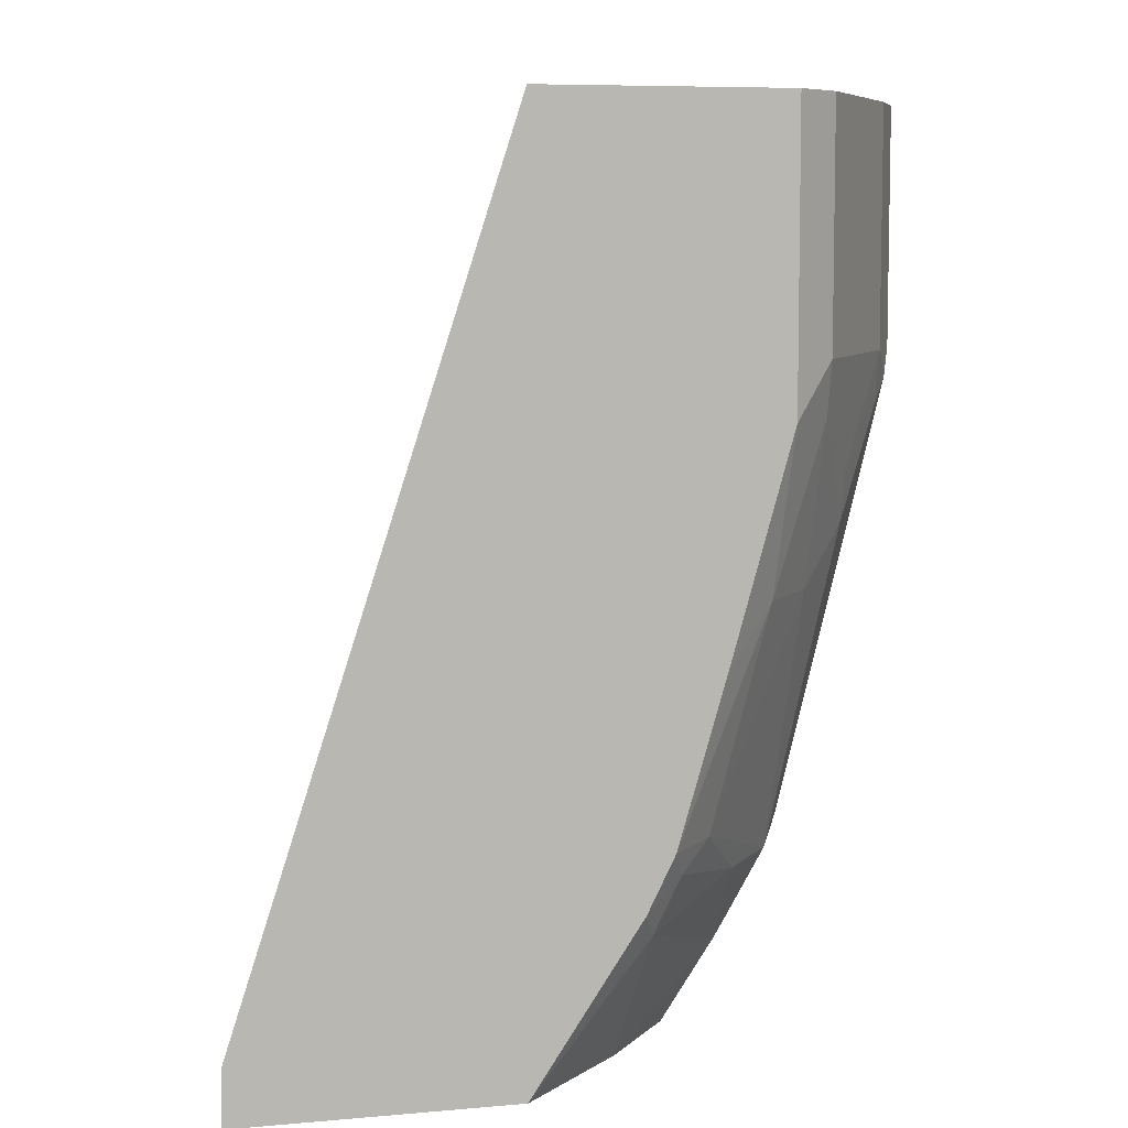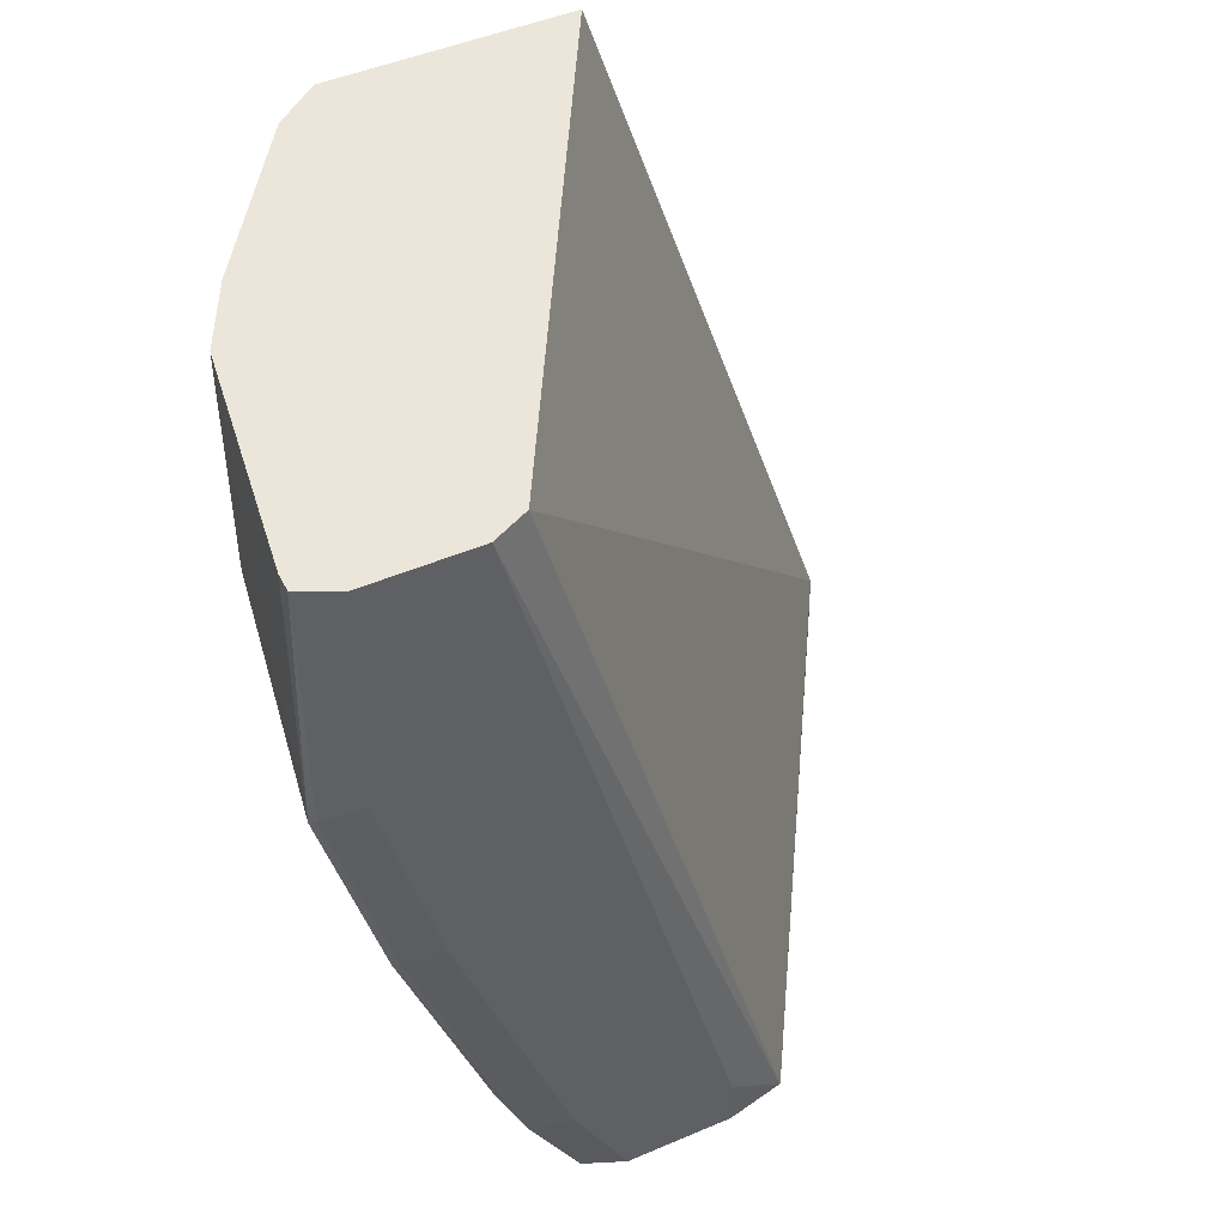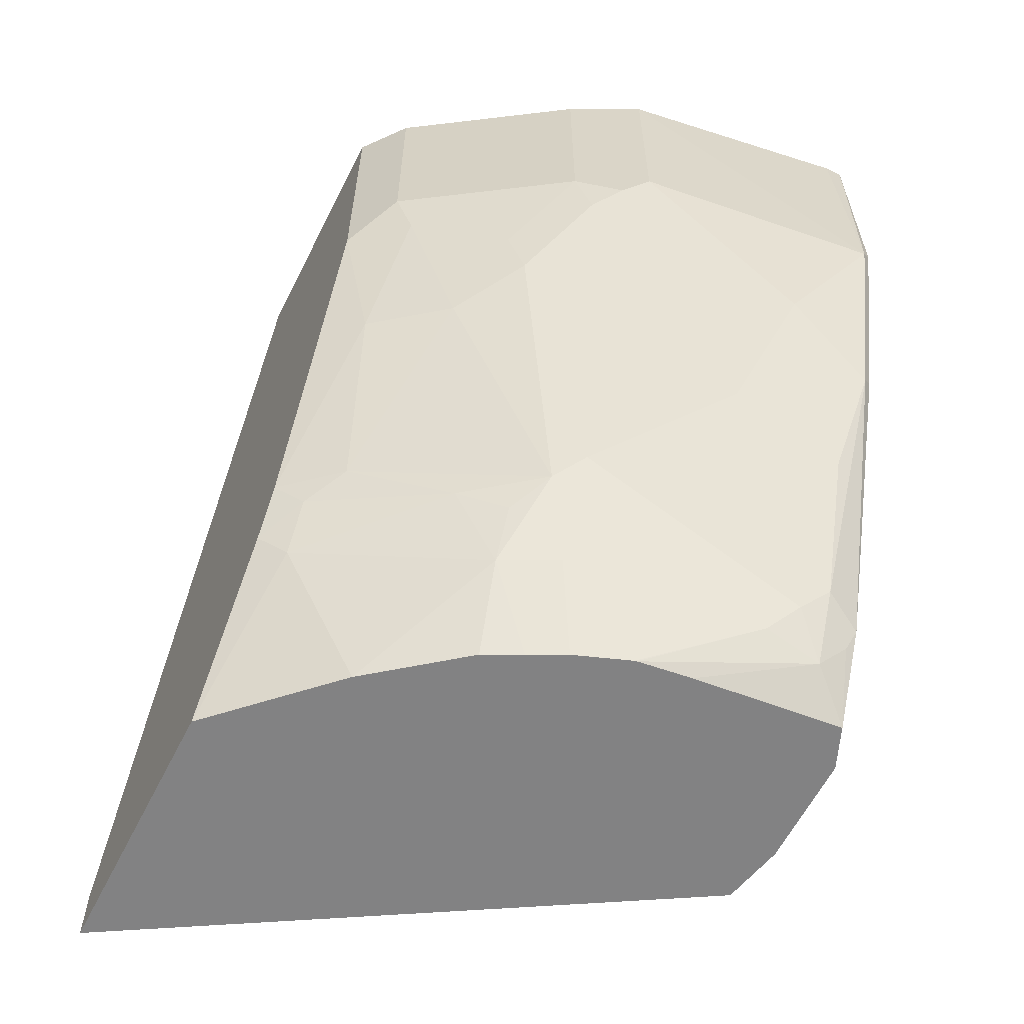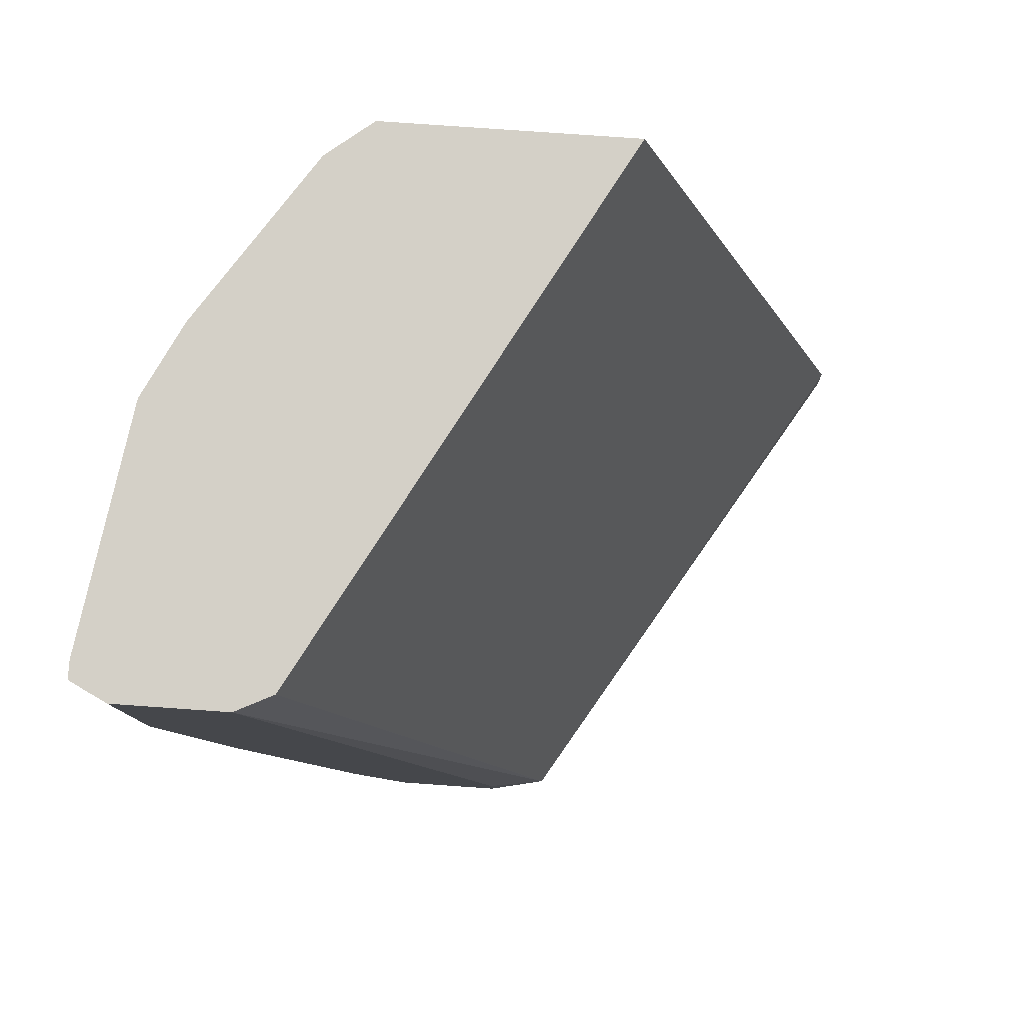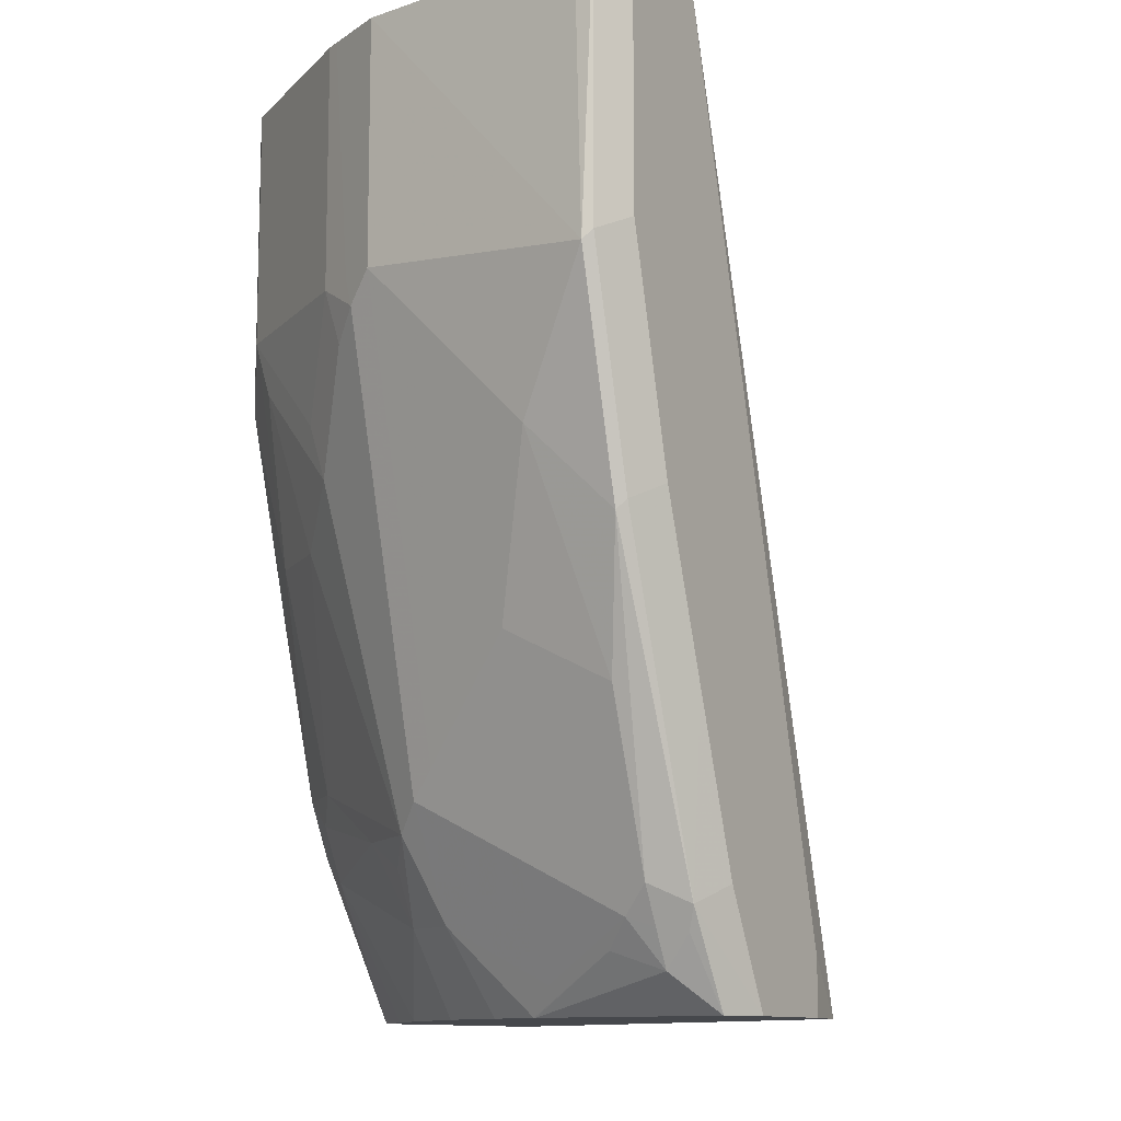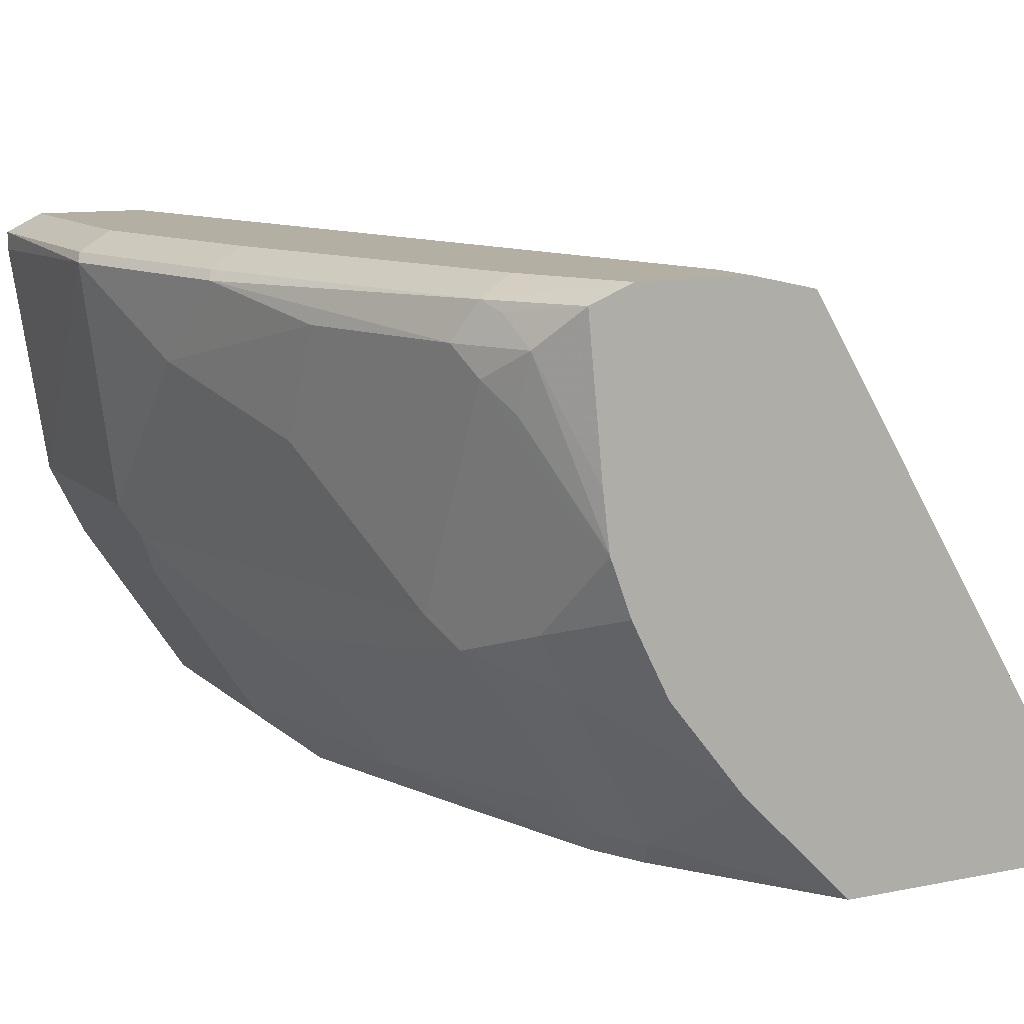
<metadata>
{"format":"obj","ext":"obj","renderer":"f3d","projection":"perspective","resolution":1024,"background":"white","views":[{"elev":7.4,"azim":-14.3,"up":"+Z"},{"elev":47.4,"azim":154.3,"up":"+Z"},{"elev":-60.9,"azim":63.2,"up":"+Z"},{"elev":79.9,"azim":-176.0,"up":"+Z"},{"elev":-11.2,"azim":121.0,"up":"+Z"},{"elev":11.1,"azim":153.4,"up":"+Y"}]}
</metadata>
<code>
v 0.7045 0.5222 0.02955
v 0.6898 0.4336 0.03939
v 0.6898 0.4533 0.01968
v 0.6898 0.4927 -0.01972
v 0.6848 0.5222 -0.04927
v 0.7029 0.5255 0.03283
v 0.7029 0.5255 0.125
v 0.7029 0.519 0.125
v 0.6898 0.4336 0.125
v 0.6832 0.4204 0.03939
v 0.6848 0.4237 0.02955
v 0.6503 0.4336 -0.1182
v 0.6789 0.4118 0.125
v 0.6848 0.4828 -0.02959
v 0.67 0.473 -0.07882
v 0.67 0.5124 -0.09853
v 0.6832 0.5255 -0.04596
v 0.6503 0.5124 -0.1576
v 0.6438 0.5255 -0.1642
v 0.6898 0.5321 0.03939
v 0.6965 0.5288 0.125
v 0.6766 0.4073 0.03939
v 0.6774 0.4139 0.01968
v 0.6577 0.3942 -0.01972
v 0.6454 0.4237 -0.1281
v 0.6454 0.4631 -0.1478
v 0.6454 0.5025 -0.1675
v 0.6766 0.4073 0.125
v 0.6503 0.5321 -0.09853
v 0.67 0.5321 -0.0394
v 0.6438 0.5124 -0.1708
v 0.6372 0.5124 -0.1839
v 0.6405 0.5222 -0.1724
v 0.6258 0.526 -0.1973
v 0.6109 0.5321 -0.1973
v 0.6306 0.5321 -0.1576
v 0.6898 0.5321 0.125
v 0.6372 0.3482 0.03939
v 0.6569 0.3876 -3.96e-06
v 0.638 0.3548 0.01968
v 0.638 0.3745 -0.0394
v 0.638 0.4139 -0.1379
v 0.6257 0.4237 -0.1675
v 0.6257 0.4631 -0.1872
v 0.638 0.4927 -0.1773
v 0.6372 0.3482 0.125
v 0.6183 0.4538 -0.1973
v 0.6207 0.473 -0.1973
v 0.6107 0.5321 -0.1973
v 0.6109 0.5321 -0.1971
v 0.6503 0.5321 0.125
v 0.6208 0.3352 0.01968
v 0.6175 0.3482 -0.0394
v 0.5986 0.3548 -0.1182
v 0.6175 0.3876 -0.1379
v 0.6257 0.404 -0.1478
v 0.6159 0.404 -0.1675
v 0.6044 0.4205 -0.1973
v 0.6108 0.4334 -0.1973
v 0.6181 0.453 -0.1973
v 0.6183 0.4533 -0.1971
v 0.6208 0.3352 0.125
v 0.5713 0.5321 -0.1973
v 0.6417 0.5278 0.125
v 0.5715 0.5321 -0.1773
v 0.5494 0.5272 -0.1973
v 0.5494 0.5272 -0.1971
v 0.5987 0.3352 -0.05911
v 0.5814 0.3352 -0.1182
v 0.5863 0.3449 -0.1281
v 0.5764 0.3449 -0.1478
v 0.5716 0.3746 -0.1973
v 0.5977 0.4074 -0.1973
v 0.5324 0.3352 0.125
v 0.6372 0.5255 0.125
v 0.5493 0.5272 -0.1973
v 0.5491 0.5271 -0.1973
v 0.5716 0.3352 -0.1381
v 0.5322 0.3352 -0.1973
v 0.5323 0.3353 -0.1973
v 0.5517 0.3547 -0.1973
v 0.5713 0.3743 -0.1973
v 0.4342 0.3352 -0.1773
v 0.4338 0.3352 -0.1973
v 0.5322 0.3352 -0.1972
v 0.5315 0.3352 -0.1973
f 34 49 35
f 34 63 49
f 35 49 50
f 35 50 36
f 38 52 53
f 38 53 40
f 38 46 62
f 38 62 52
f 42 55 56
f 41 53 54
f 41 54 42
f 42 54 55
f 42 56 57
f 42 57 43
f 43 57 58
f 34 66 63
f 43 58 59
f 40 53 41
f 34 76 66
f 34 60 59
f 34 84 77
f 43 59 60
f 27 32 31
f 32 45 47
f 32 47 48
f 32 48 34
f 32 34 33
f 34 48 47
f 34 47 60
f 34 59 58
f 34 58 73
f 34 73 72
f 34 72 82
f 34 82 81
f 34 81 80
f 34 80 79
f 34 79 86
f 34 86 84
f 34 77 76
f 43 60 61
f 67 76 77
f 45 61 60
f 63 66 65
f 64 67 75
f 66 76 67
f 67 77 75
f 69 78 70
f 70 78 71
f 71 79 80
f 71 80 81
f 71 81 82
f 71 82 72
f 71 78 79
f 74 75 83
f 75 77 83
f 77 84 83
f 78 85 79
f 79 85 86
f 27 45 32
f 57 73 58
f 57 72 73
f 57 71 72
f 55 71 57
f 45 60 47
f 51 65 66
f 51 66 67
f 51 67 64
f 52 62 74
f 52 74 83
f 52 83 84
f 52 84 86
f 43 61 44
f 52 86 85
f 52 78 69
f 52 69 68
f 52 68 53
f 53 68 69
f 53 69 54
f 54 69 70
f 54 70 55
f 55 70 71
f 52 85 78
f 27 61 45
f 55 57 56
f 26 44 27
f 5 18 19
f 5 19 17
f 6 17 30
f 6 30 20
f 6 20 21
f 6 21 7
f 7 21 37
f 7 37 51
f 7 51 64
f 7 64 75
f 7 75 74
f 7 74 62
f 7 62 46
f 7 46 28
f 7 28 13
f 7 13 9
f 7 9 8
f 5 16 18
f 5 17 6
f 27 44 61
f 4 16 5
f 1 2 3
f 1 3 4
f 1 4 5
f 1 5 6
f 1 6 7
f 1 7 8
f 1 8 9
f 1 9 2
f 10 22 11
f 2 10 11
f 2 25 12
f 2 12 3
f 2 13 10
f 3 14 4
f 3 12 14
f 4 14 12
f 4 12 15
f 4 15 16
f 2 11 25
f 10 13 22
f 2 9 13
f 11 23 24
f 20 63 65
f 20 65 51
f 20 51 37
f 20 37 21
f 22 38 39
f 22 39 24
f 22 24 23
f 22 28 46
f 22 46 38
f 24 39 38
f 24 40 41
f 24 41 42
f 24 42 25
f 25 42 43
f 25 43 44
f 25 44 26
f 11 22 23
f 20 49 63
f 20 50 49
f 24 38 40
f 20 29 36
f 11 24 25
f 20 36 50
f 12 25 26
f 12 26 27
f 12 27 18
f 12 16 15
f 13 28 22
f 17 19 29
f 17 29 30
f 12 18 16
f 18 31 19
f 19 31 32
f 20 30 29
f 19 32 33
f 19 33 34
f 19 34 35
f 19 35 36
f 18 27 31
f 19 36 29

</code>
